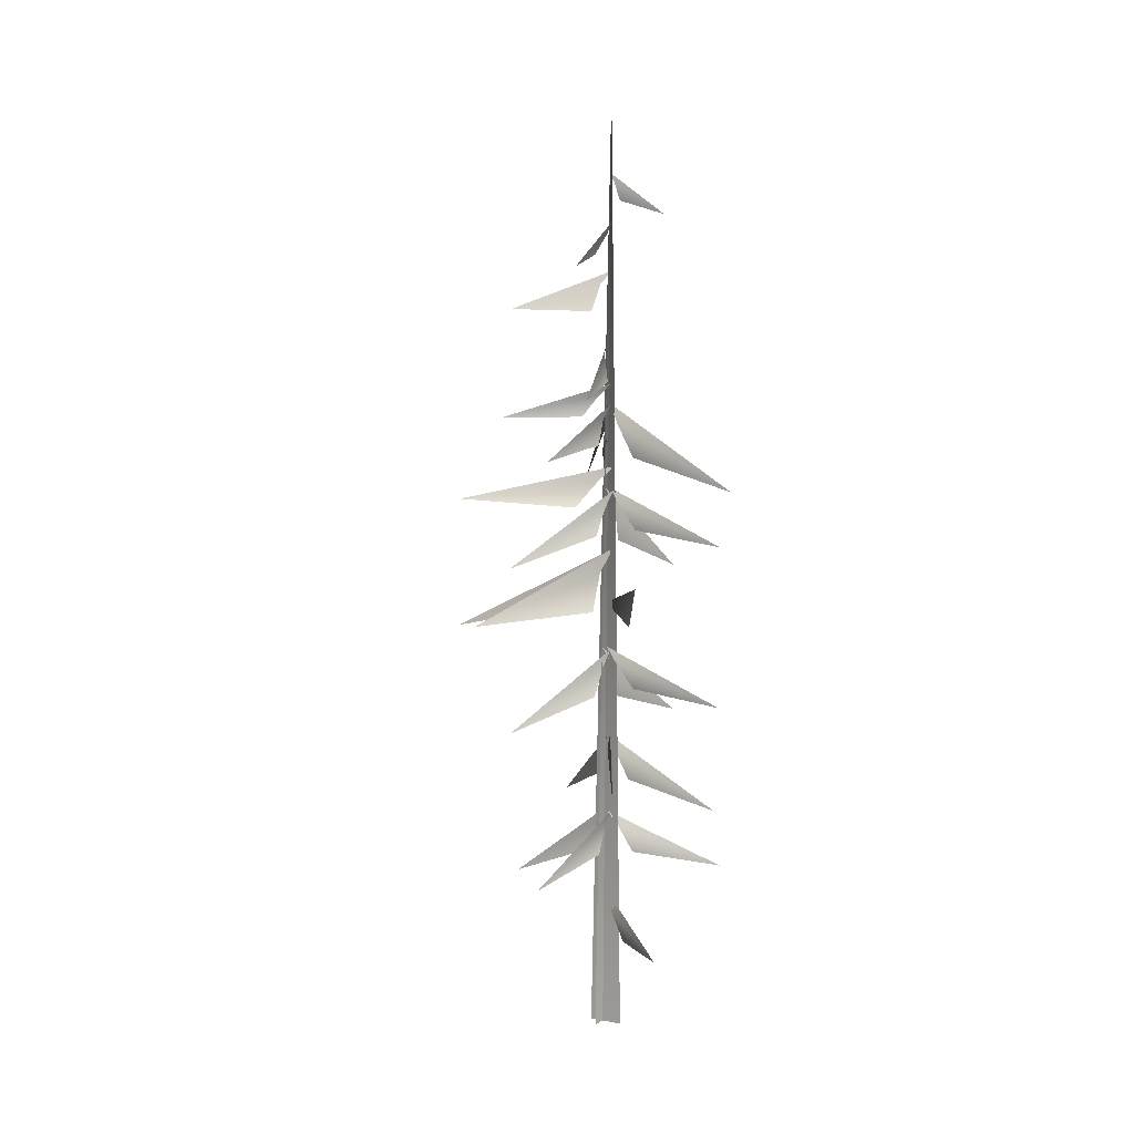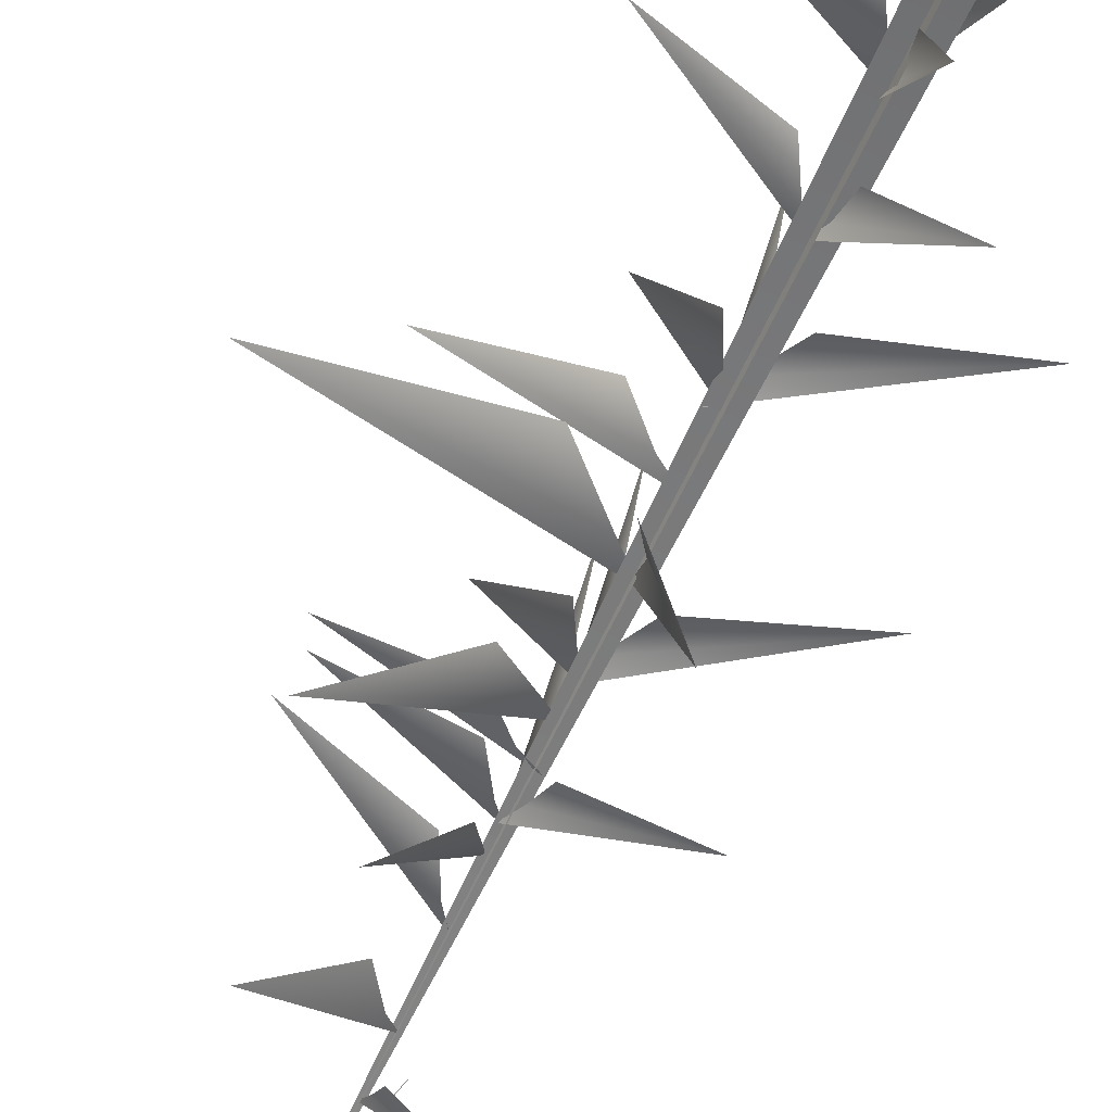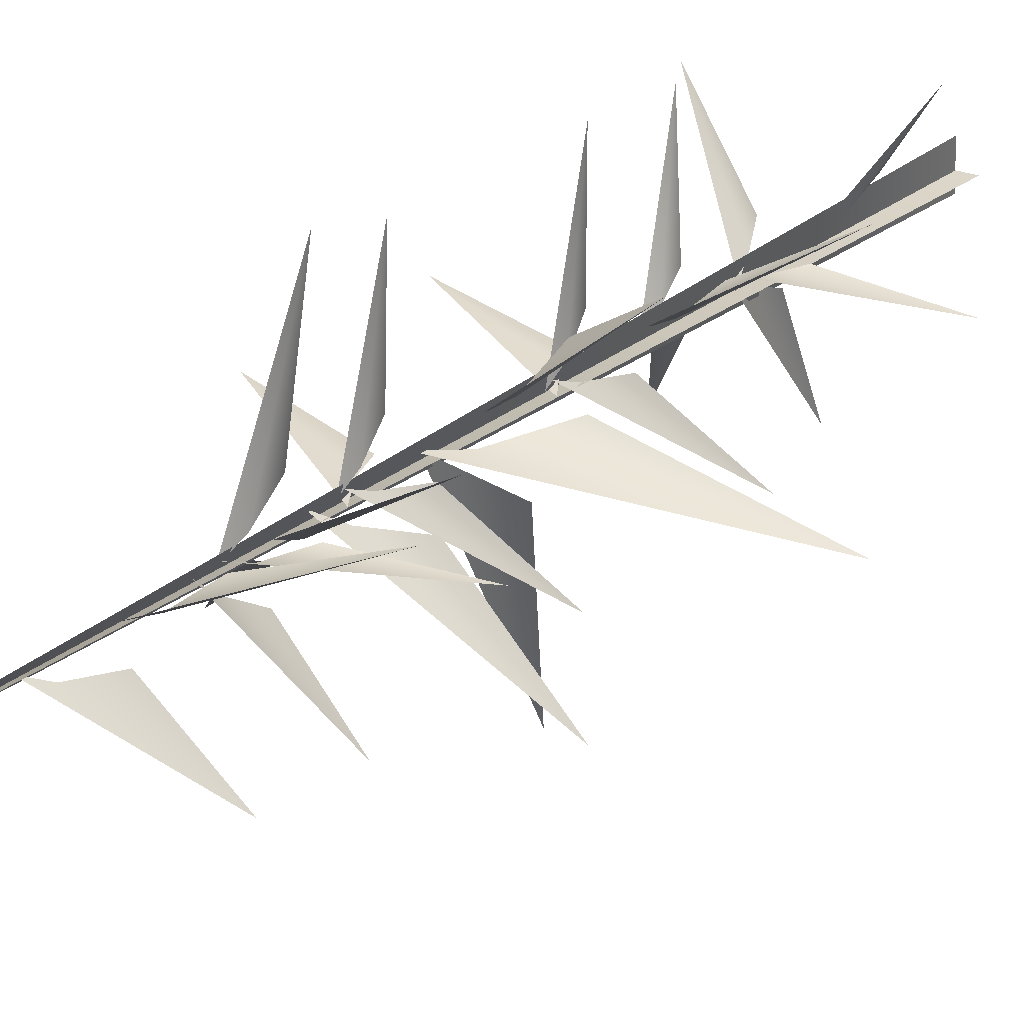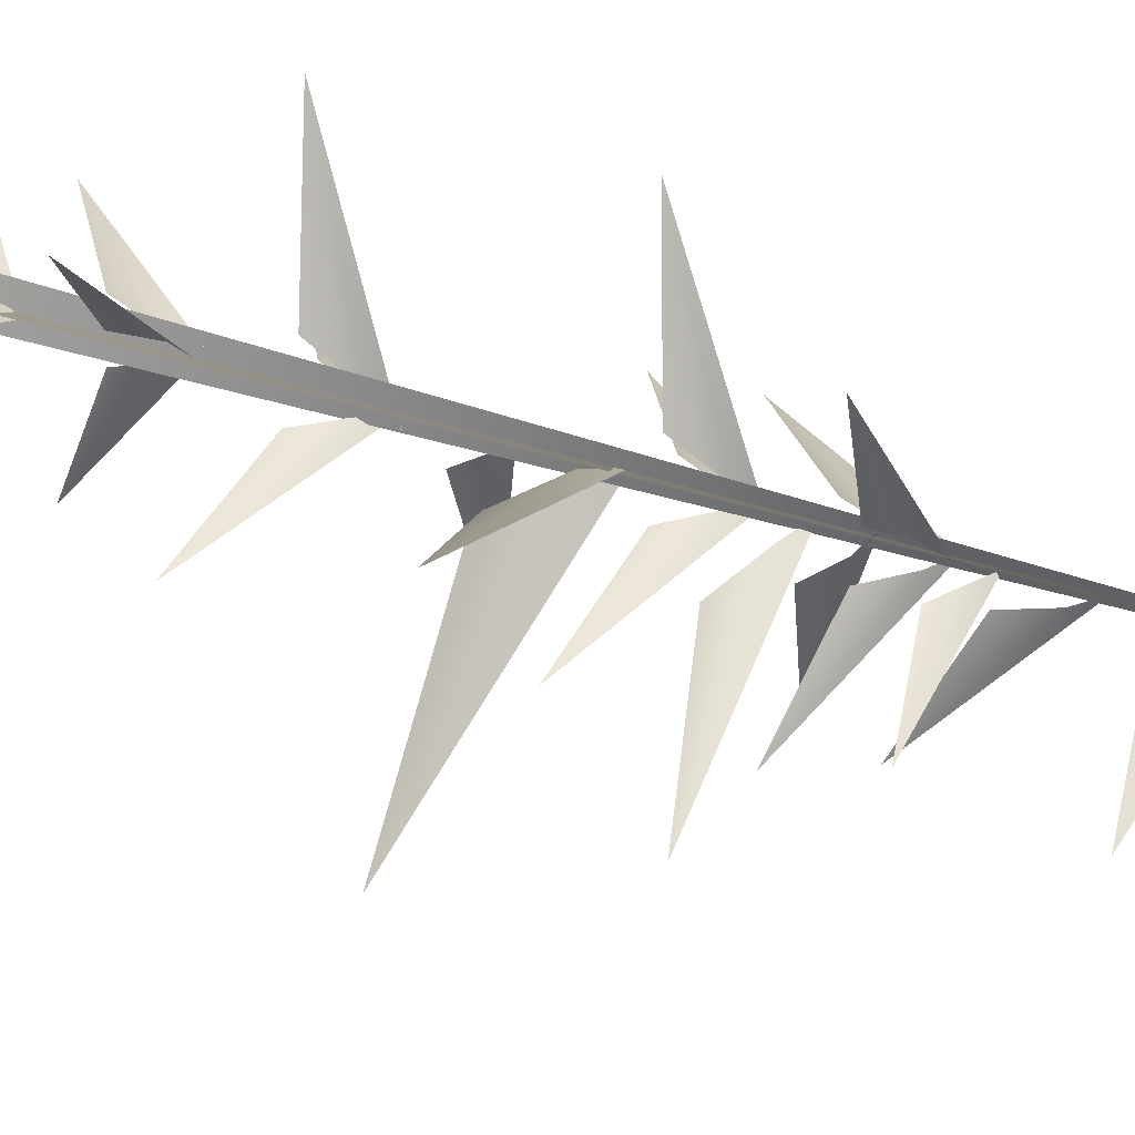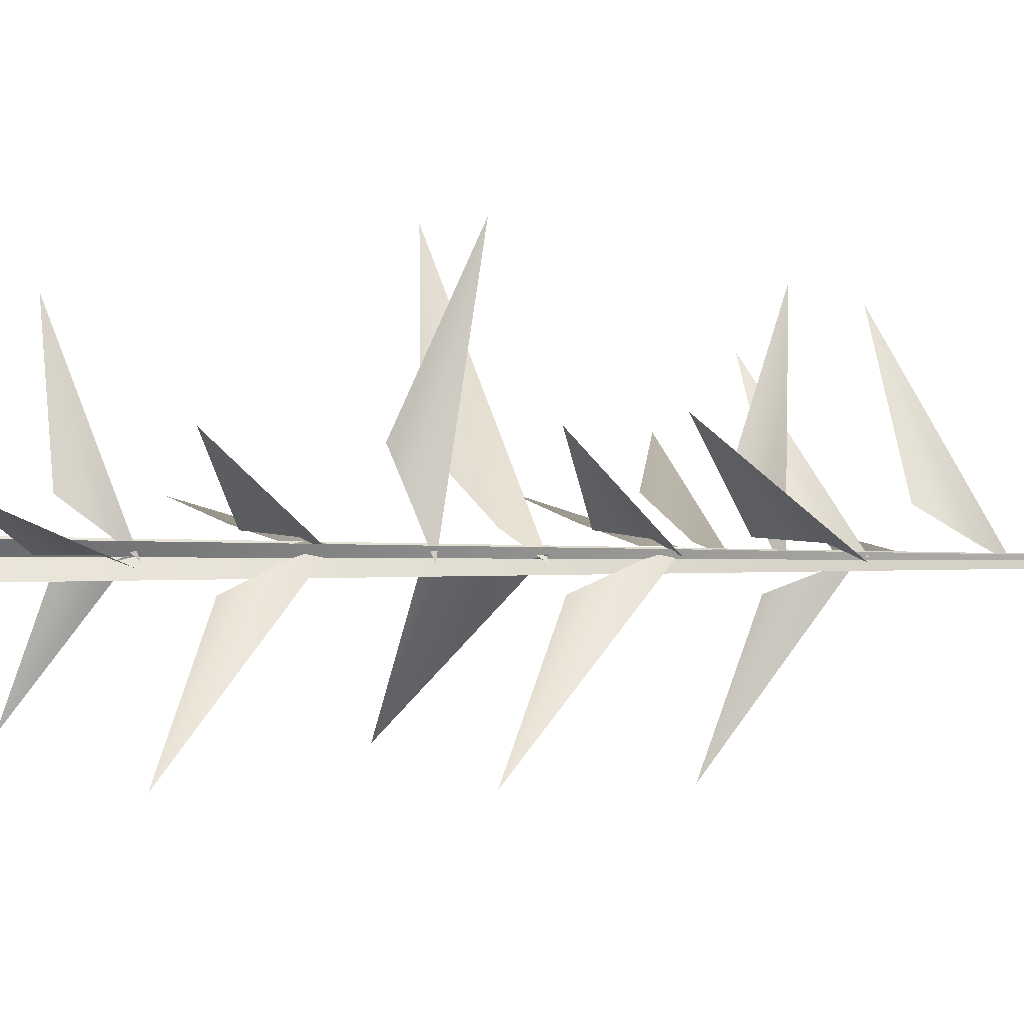
<metadata>
{"format":"obj","ext":"obj","renderer":"f3d","projection":"perspective","resolution":1024,"background":"white","views":[{"elev":4.6,"azim":-57.8,"up":"+Y"},{"elev":-55.4,"azim":-23.5,"up":"+Z"},{"elev":25.0,"azim":-144.3,"up":"+Z"},{"elev":-72.3,"azim":74.0,"up":"+Z"},{"elev":54.9,"azim":89.5,"up":"+Z"}]}
</metadata>
<code>
v -0.9886 1.87 2.022
v -0.04146 2.739 0.192
v 0.1754 3.133 -0.009896
v -0.1296 2.017 0.5884
v 0.06087 5.014 0.3299
v -0.04061 5.411 0.05557
v 1.981 3.837 2.32
v 0.4006 4.296 0.5632
v 0.05844 5.162 -0.07769
v -0.01363 5.603 0.1318
v -0.2755 3.566 -2.602
v -0.09598 4.395 -0.3496
v -0.1547 7.074 0.1252
v 0.151 7.447 0.02075
v -2.566 6.258 1.723
v -0.4861 6.428 0.523
v 0.1438 6.999 -0.09008
v -0.007079 7.391 0.02217
v 1.259 5.592 -2.036
v 0.1633 6.329 -0.3765
v -0.1149 9.199 -0.03921
v -0.01337 9.653 0.1231
v -2.011 7.555 -1.693
v -0.4601 8.447 -0.08305
v -0.007245 9.327 0.2779
v 0.04388 9.717 -0.01884
v 0.4093 8.302 3.072
v 0.1829 8.64 0.7
v -0.04146 2.739 0.192
v -0.9886 1.87 2.022
v 0.1754 3.133 -0.009896
v -0.1296 2.017 0.5884
v 0.06087 5.014 0.3299
v 1.981 3.837 2.32
v -0.04061 5.411 0.05557
v 0.4006 4.296 0.5632
v 0.05844 5.162 -0.07769
v -0.2755 3.566 -2.602
v -0.01363 5.603 0.1318
v -0.09598 4.395 -0.3496
v -0.1547 7.074 0.1252
v -2.566 6.258 1.723
v 0.151 7.447 0.02075
v -0.4861 6.428 0.523
v 0.1438 6.999 -0.09008
v 1.259 5.592 -2.036
v -0.007079 7.391 0.02217
v 0.1633 6.329 -0.3765
v -0.1149 9.199 -0.03921
v -2.011 7.555 -1.693
v -0.01337 9.653 0.1231
v -0.4601 8.447 -0.08305
v -0.007245 9.327 0.2779
v 0.4093 8.302 3.072
v 0.04388 9.717 -0.01884
v 0.1829 8.64 0.7
v -0.7609 10.36 1.125
v -2.972 11.57 2.59
v -0.2411 10.71 0.3412
v 0.2145 10.93 0.02164
v -0.7609 10.36 1.125
v -0.2411 10.71 0.3412
v -2.972 11.57 2.59
v 0.2145 10.93 0.02164
v -0.09564 5.062 0.025
v 0.1387 5.473 0.1635
v -2.79 3.783 -0.3425
v -0.485 4.333 0.07775
v 0.1549 6.976 0.1773
v 0.1947 7.401 -0.06912
v 0.94 5.513 2.682
v 0.3416 6.221 0.4609
v 0.1577 9.23 0.07539
v -0.1368 9.724 -0.05384
v 3.393 7.664 0.08664
v 0.6009 8.352 -0.04503
v -0.09564 5.062 0.025
v -2.79 3.783 -0.3425
v 0.1387 5.473 0.1635
v -0.485 4.333 0.07775
v 0.1549 6.976 0.1773
v 0.94 5.513 2.682
v 0.1947 7.401 -0.06912
v 0.3416 6.221 0.4609
v 0.1577 9.23 0.07539
v 3.393 7.664 0.08664
v -0.1368 9.724 -0.05384
v 0.6009 8.352 -0.04503
v -0.4775 10.74 -1.029
v -0.1793 10.04 -4.581
v 0.05301 11.64 -0.3431
v 0.1226 12.25 0.07049
v -0.4775 10.74 -1.029
v 0.05301 11.64 -0.3431
v -0.1793 10.04 -4.581
v 0.1226 12.25 0.07049
v -0.3181 11.67 -0.008456
v 0.2608 12.28 0.04633
v -5.331 10.71 -0.4644
v -1.314 10.75 0.3802
v -0.3181 11.67 -0.008456
v -5.331 10.71 -0.4644
v 0.2608 12.28 0.04633
v -1.314 10.75 0.3802
v 0.02406 16.23 -0.2525
v 0.1419 16.53 0.03858
v -1.716 15.67 -2.118
v -0.3266 15.68 -0.5526
v -0.07612 17.31 -0.02762
v 0.2187 17.75 -0.05023
v -2.79 16.08 1.094
v -0.4231 16.57 0.2763
v 0.02406 16.23 -0.2525
v -1.716 15.67 -2.118
v 0.1419 16.53 0.03858
v -0.3266 15.68 -0.5526
v -0.07612 17.31 -0.02762
v -2.79 16.08 1.094
v 0.2187 17.75 -0.05023
v -0.4231 16.57 0.2763
v -0.2025 13.99 -0.1765
v 0.1883 14.4 0.09286
v -3.364 13.65 -2.273
v -1.038 13.37 -0.3174
v -0.2025 13.99 -0.1765
v -3.364 13.65 -2.273
v 0.1883 14.4 0.09286
v -1.038 13.37 -0.3174
v -0.06775 19.07 -0.1653
v 0.2589 19.42 -0.02302
v -2.255 18.39 -1.456
v -0.5306 18.37 -0.1466
v -0.06775 19.07 -0.1653
v -2.255 18.39 -1.456
v 0.2589 19.42 -0.02302
v -0.5306 18.37 -0.1466
v -0.1596 14.86 -0.03274
v 0.2876 15.06 -0.1312
v -2.729 15.14 1.599
v -0.7543 14.4 0.3555
v -0.1596 14.86 -0.03274
v -2.729 15.14 1.599
v 0.2876 15.06 -0.1312
v -0.7543 14.4 0.3555
v -0.04378 13.34 -0.01565
v 0.08035 13.79 0.1508
v -2.022 11.81 -1.679
v -0.4254 12.61 -0.06564
v 0.07095 13.46 0.3024
v 0.1402 13.85 0.009219
v 0.4449 12.39 3.085
v 0.2285 12.77 0.7171
v -0.04378 13.34 -0.01565
v -2.022 11.81 -1.679
v 0.08035 13.79 0.1508
v -0.4254 12.61 -0.06564
v 0.07095 13.46 0.3024
v 0.4449 12.39 3.085
v 0.1402 13.85 0.009219
v 0.2285 12.77 0.7171
v 0.2303 13.36 0.09835
v -0.03994 13.87 -0.02508
v 3.385 11.64 0.08358
v 0.6298 12.46 -0.03206
v 0.2303 13.36 0.09835
v 3.385 11.64 0.08358
v -0.03994 13.87 -0.02508
v 0.6298 12.46 -0.03206
v 0.2361 15.54 -0.1274
v 0.05769 15.98 -0.02121
v 2.096 14 -1.922
v 0.3254 14.8 -0.5017
v -0.09215 15.66 -0.0463
v 0.1922 16.05 0.05305
v -2.899 14.58 0.03675
v -0.521 14.96 0.0674
v 0.2361 15.54 -0.1274
v 2.096 14 -1.922
v 0.05769 15.98 -0.02121
v 0.3254 14.8 -0.5017
v -0.09215 15.66 -0.0463
v -2.899 14.58 0.03675
v 0.1922 16.05 0.05305
v -0.521 14.96 0.0674
v 0.1048 15.53 0.2382
v 0.1981 16.04 -0.04254
v 0.4747 13.79 3.365
v 0.2773 14.63 0.6169
v 0.1048 15.53 0.2382
v 0.4747 13.79 3.365
v 0.1981 16.04 -0.04254
v 0.2773 14.63 0.6169
v 0.2625 19.86 -0.5208
v 1.23 19.66 -1.722
v 0.2621 20.38 -0.1572
v 0.1858 20.67 0.03212
v 0.2625 19.86 -0.5208
v 0.2621 20.38 -0.1572
v 1.23 19.66 -1.722
v 0.1858 20.67 0.03212
v 0.4766 21.23 0.09622
v 1.006 20.87 1.111
v 0.2918 21.67 0.03163
v 0.2209 21.93 -0.05455
v 0.4766 21.23 0.09622
v 0.2918 21.67 0.03163
v 1.006 20.87 1.111
v 0.2209 21.93 -0.05455
v -0.08019 -0.2054 -0.4107
v 0.2618 23.89 -0.03483
v -0.04635 -0.2107 0.4553
v 0.4119 -0.2054 -0.07356
v 0.2618 23.89 -0.03483
v -0.4545 -0.2107 -0.0537
v -0.08019 -0.2054 -0.4107
v -0.04635 -0.2107 0.4553
v 0.2618 23.89 -0.03483
v 0.4119 -0.2054 -0.07356
v -0.4545 -0.2107 -0.0537
v 0.2618 23.89 -0.03483
g MEP_Con_01_h_LOD_01(Clone)_13809_287
f 1 3 2
f 4 1 2
f 5 7 6
f 8 7 5
f 9 11 10
f 12 11 9
f 13 15 14
f 16 15 13
f 17 19 18
f 20 19 17
f 21 23 22
f 24 23 21
f 25 27 26
f 28 27 25
f 29 31 30
f 32 29 30
f 33 35 34
f 36 33 34
f 37 39 38
f 40 37 38
f 41 43 42
f 44 41 42
f 45 47 46
f 48 45 46
f 49 51 50
f 52 49 50
f 53 55 54
f 56 53 54
f 57 59 58
f 59 60 58
f 61 63 62
f 62 63 64
f 65 67 66
f 68 67 65
f 69 71 70
f 72 71 69
f 73 75 74
f 76 75 73
f 77 79 78
f 80 77 78
f 81 83 82
f 84 81 82
f 85 87 86
f 88 85 86
f 89 91 90
f 91 92 90
f 93 95 94
f 94 95 96
f 97 99 98
f 100 99 97
f 101 103 102
f 104 101 102
f 105 107 106
f 108 107 105
f 109 111 110
f 112 111 109
f 113 115 114
f 116 113 114
f 117 119 118
f 120 117 118
f 121 123 122
f 124 123 121
f 125 127 126
f 128 125 126
f 129 131 130
f 132 131 129
f 133 135 134
f 136 133 134
f 137 139 138
f 140 139 137
f 141 143 142
f 144 141 142
f 145 147 146
f 148 147 145
f 149 151 150
f 152 151 149
f 153 155 154
f 156 153 154
f 157 159 158
f 160 157 158
f 161 163 162
f 164 163 161
f 165 167 166
f 168 165 166
f 169 171 170
f 172 171 169
f 173 175 174
f 176 175 173
f 177 179 178
f 180 177 178
f 181 183 182
f 184 181 182
f 185 187 186
f 188 187 185
f 189 191 190
f 192 189 190
f 193 195 194
f 195 196 194
f 197 199 198
f 198 199 200
f 201 203 202
f 203 204 202
f 205 207 206
f 206 207 208
f 209 211 210
f 212 214 213
f 215 217 216
f 218 220 219

</code>
